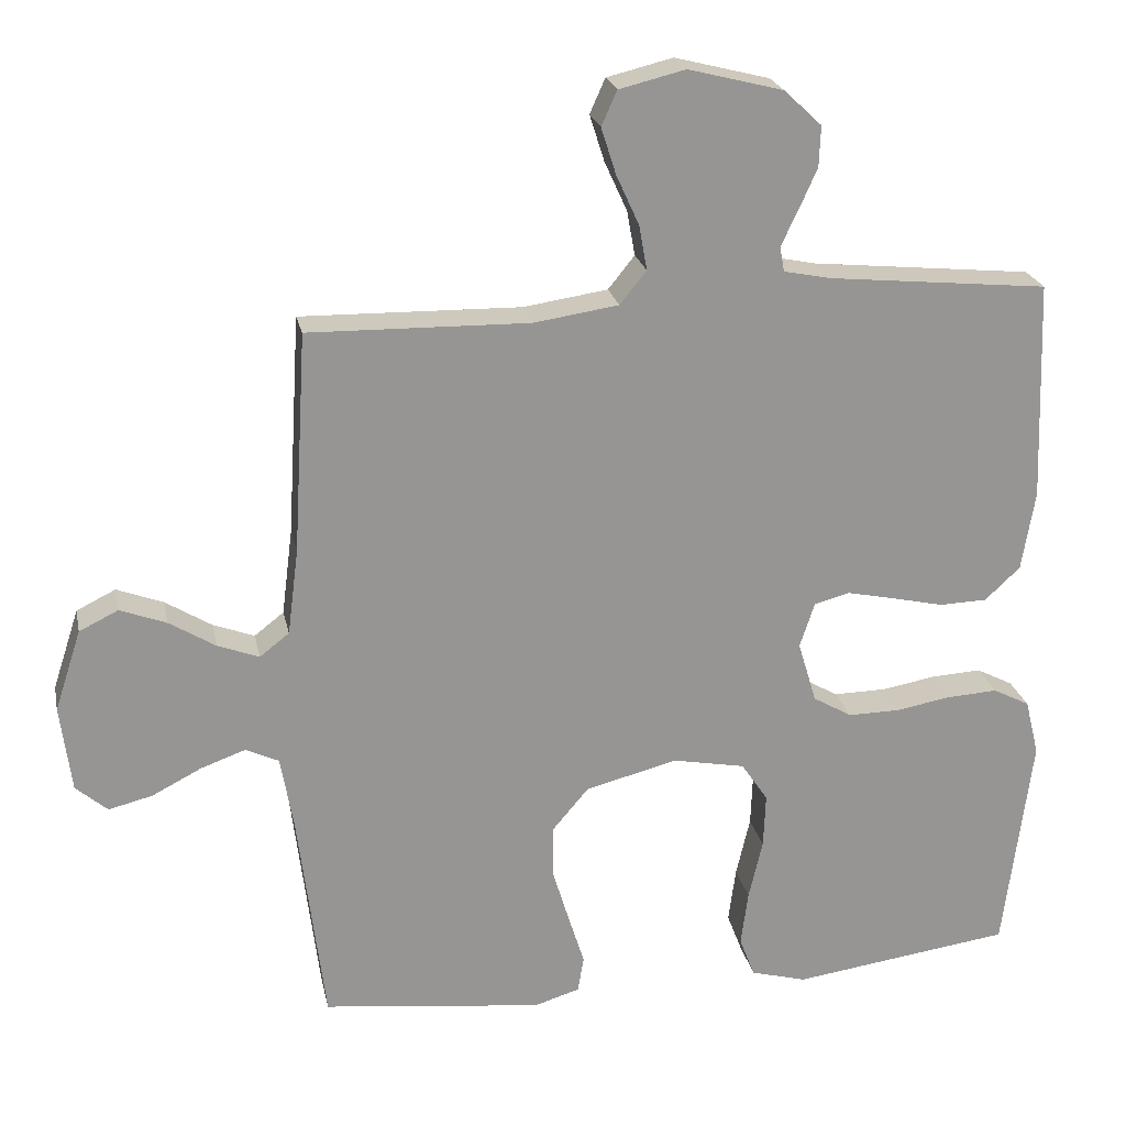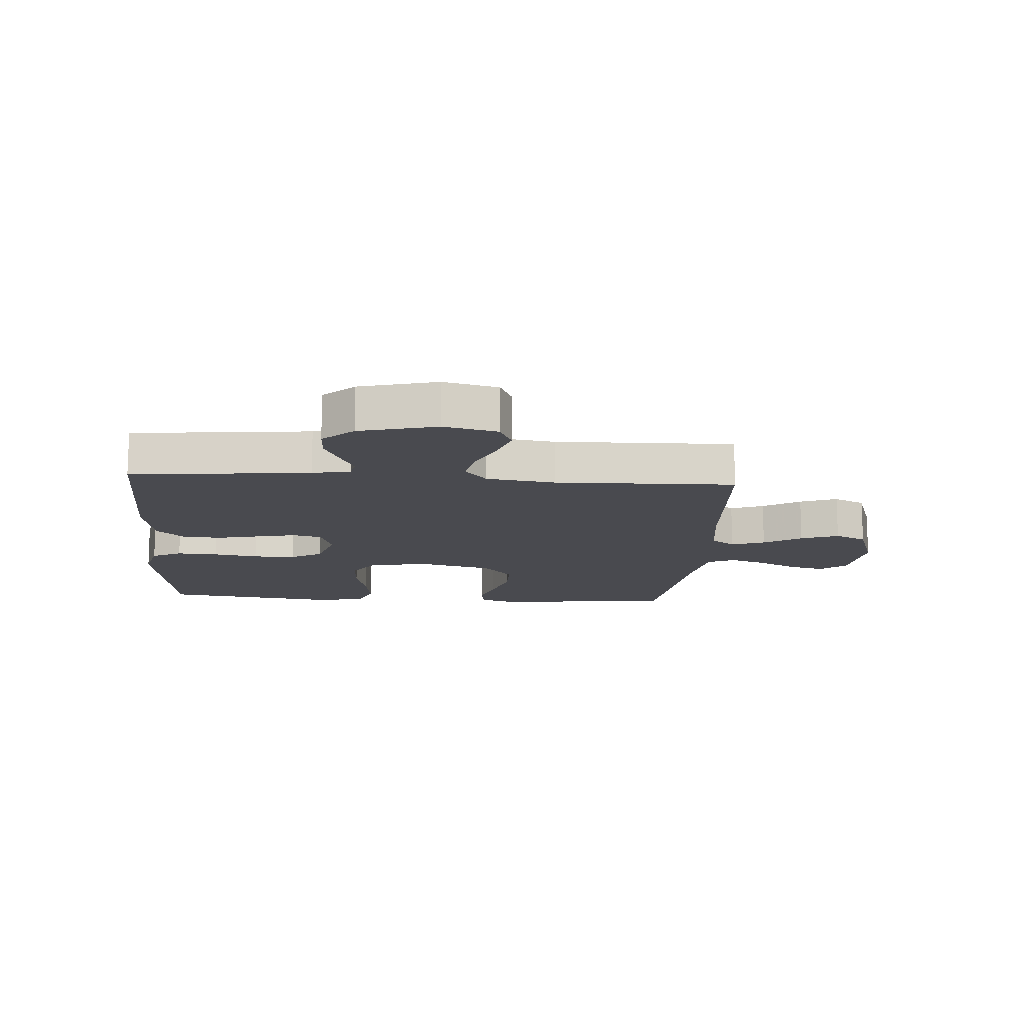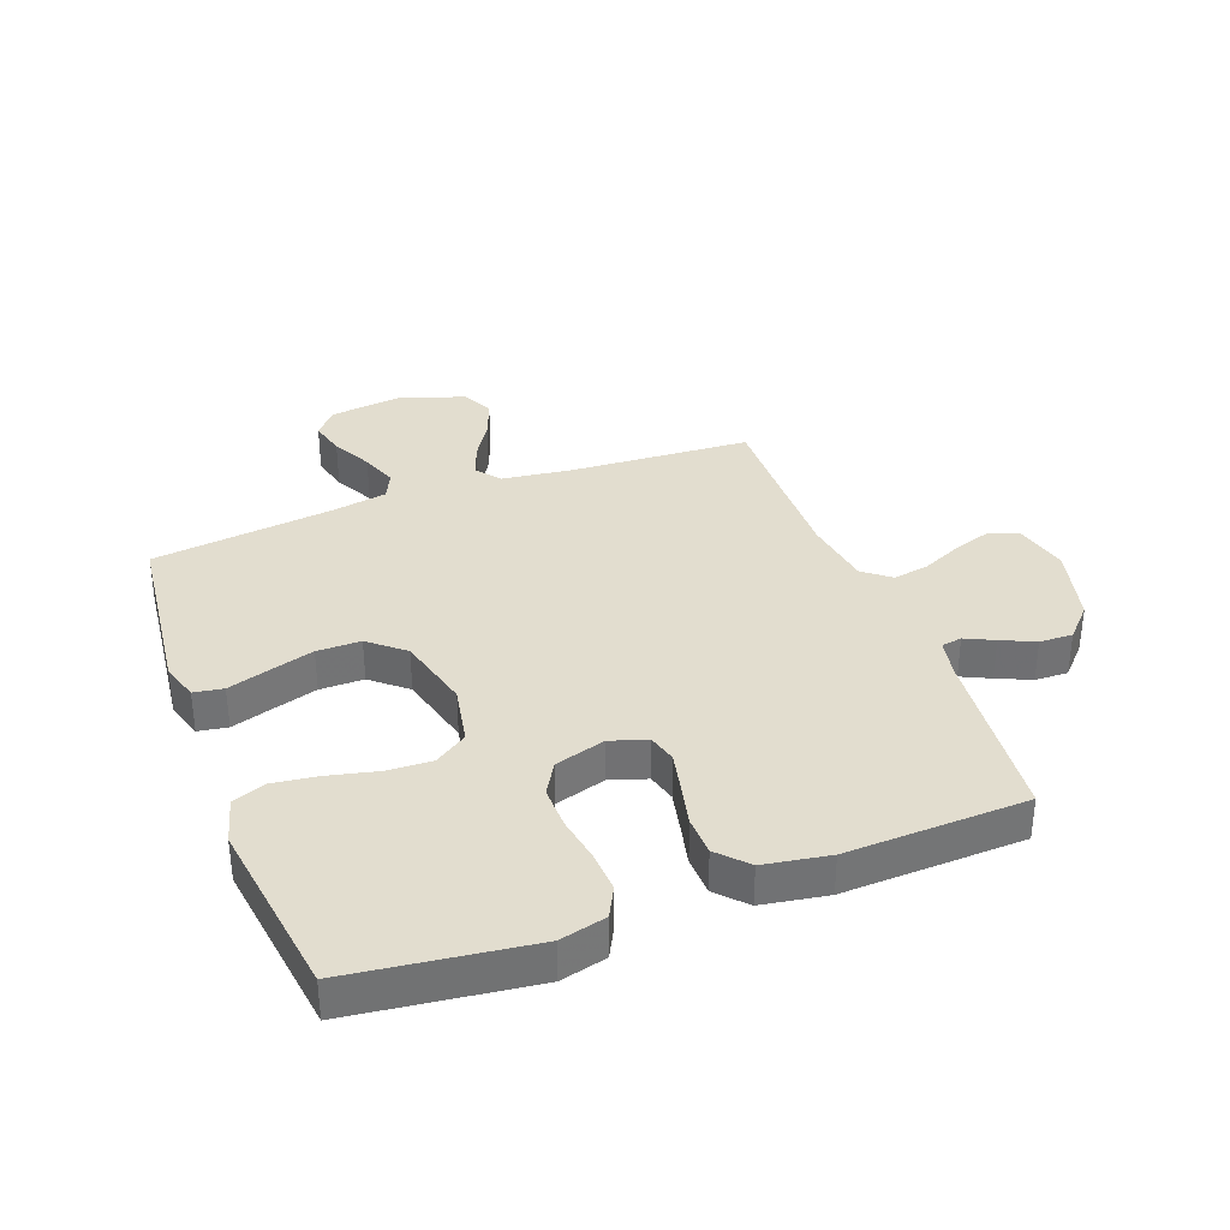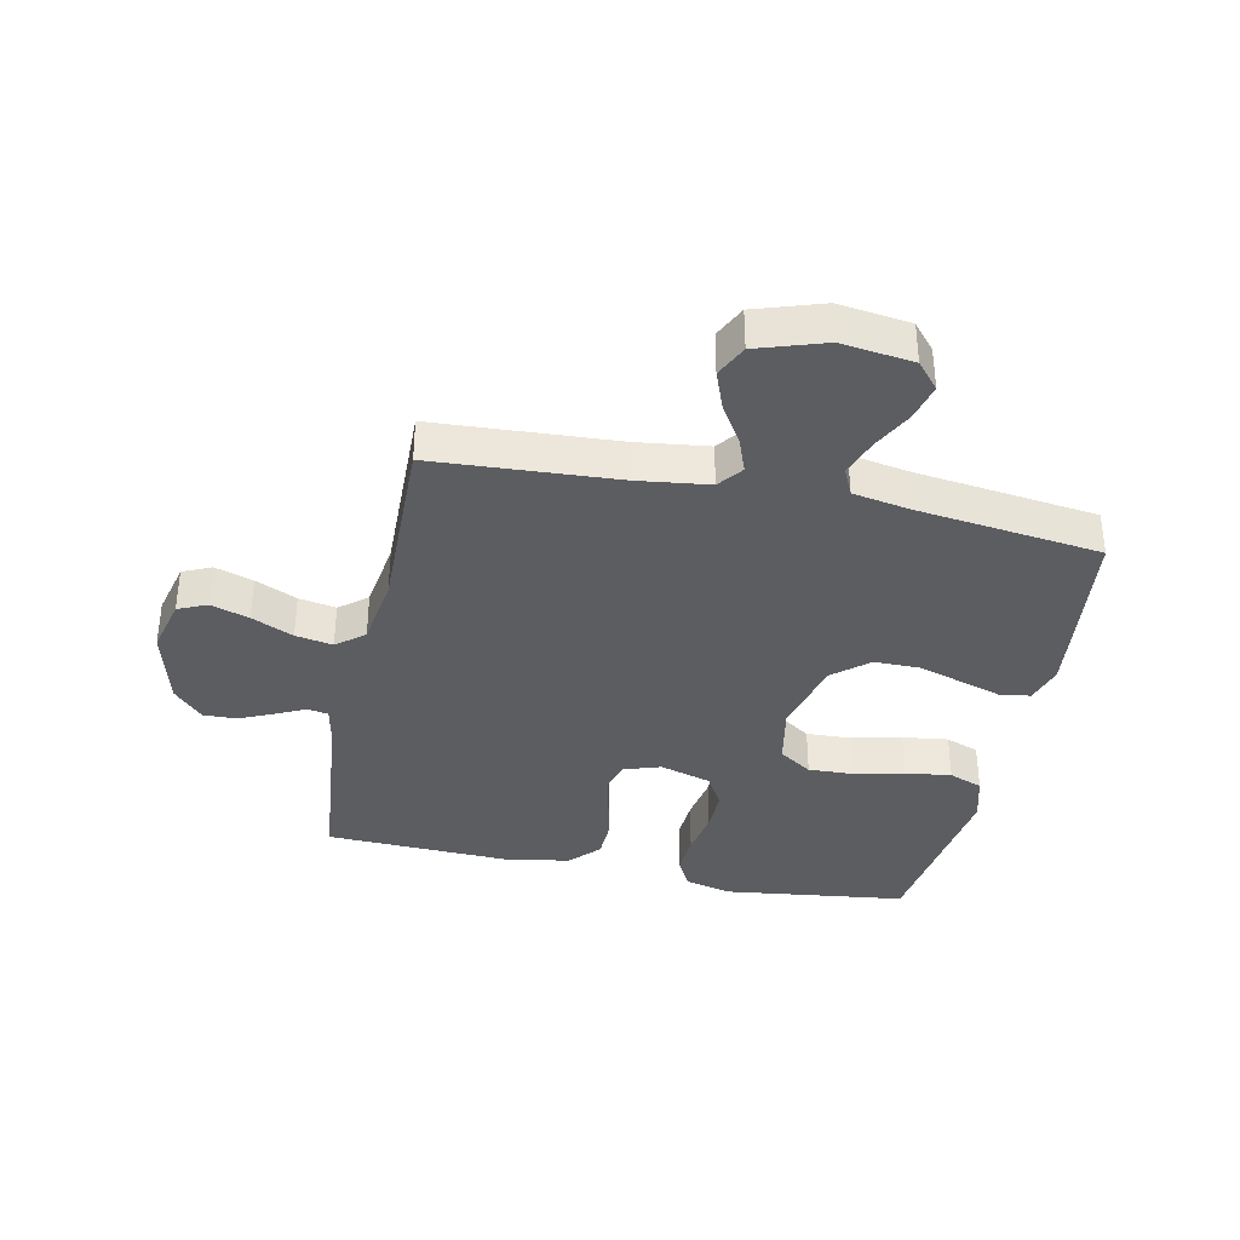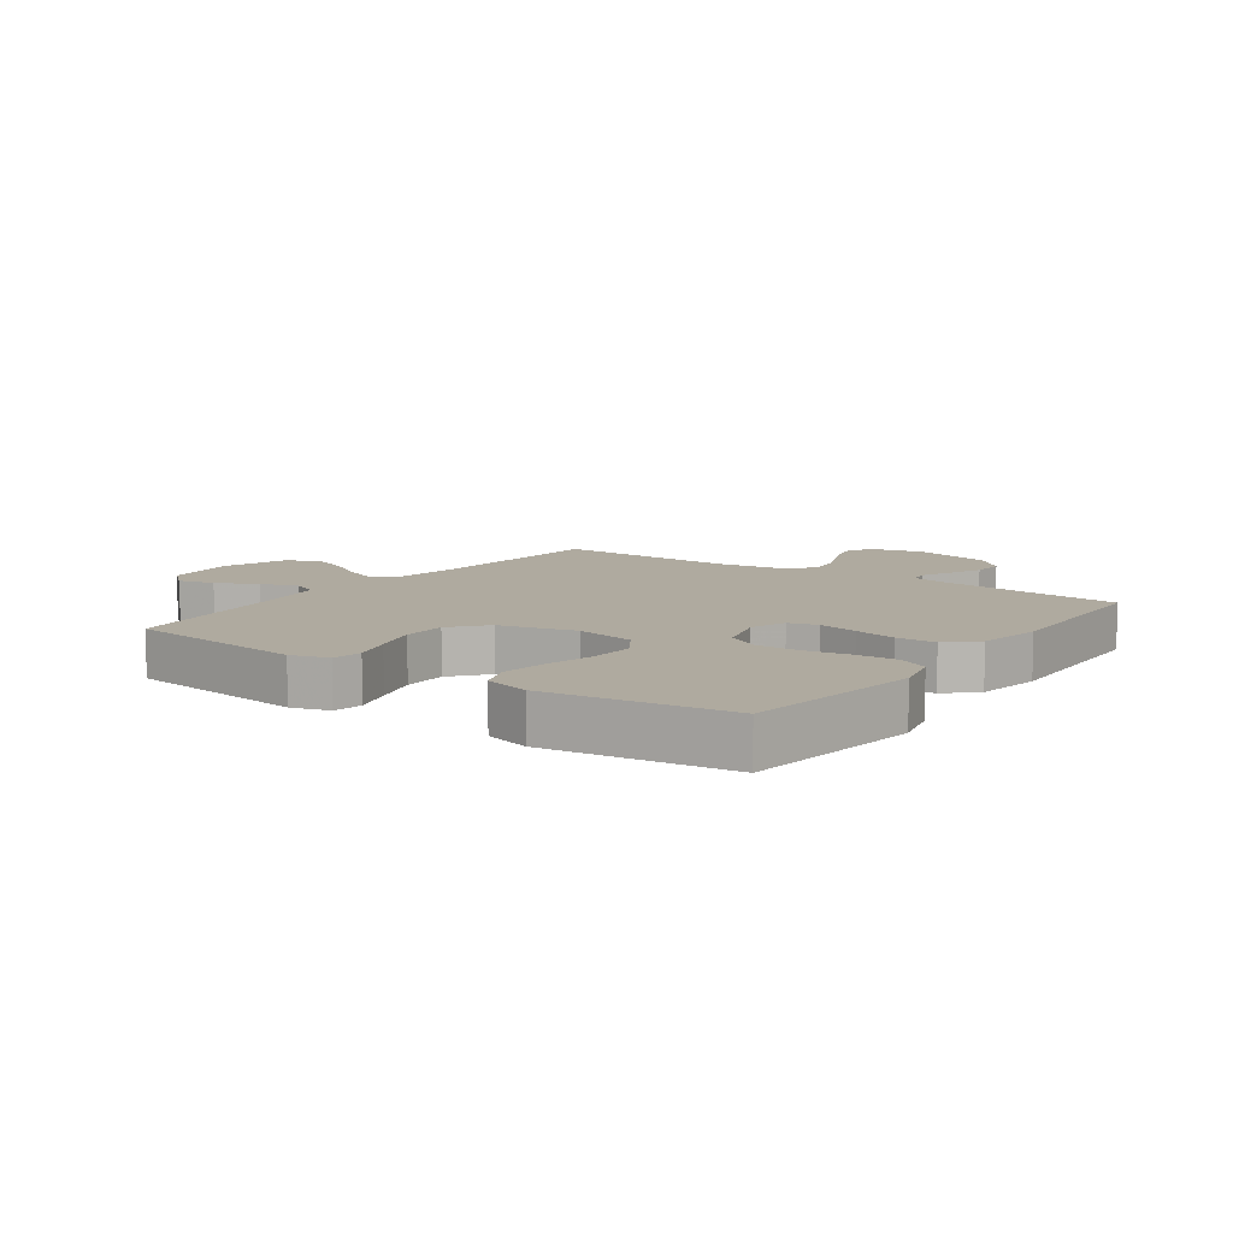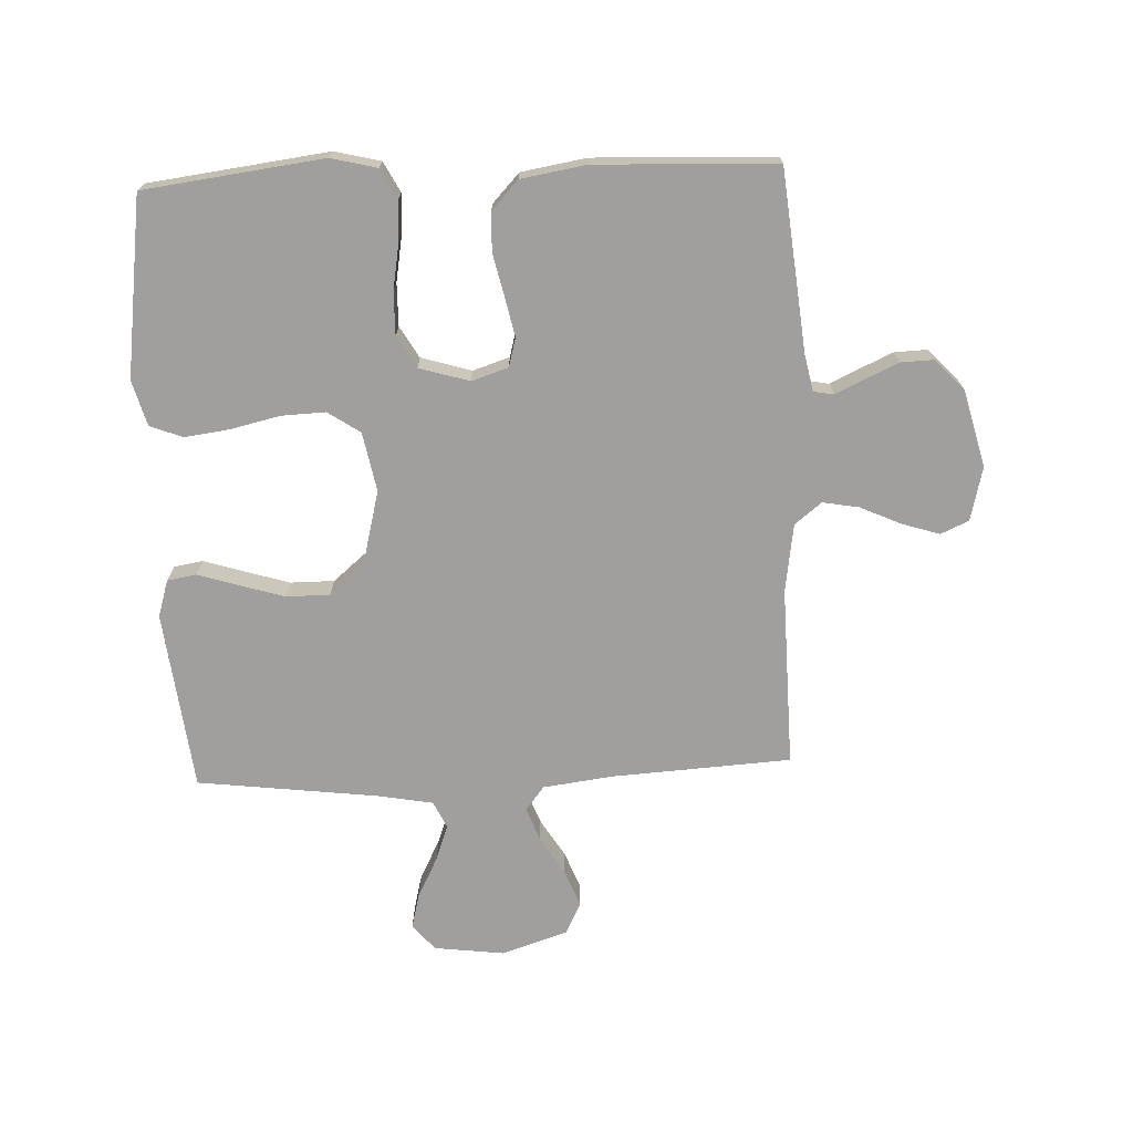
<metadata>
{"format":"obj","ext":"obj","renderer":"f3d","projection":"perspective","resolution":1024,"background":"white","views":[{"elev":22.7,"azim":168.4,"up":"+Z"},{"elev":-13.6,"azim":-3.9,"up":"+Y"},{"elev":34.9,"azim":-110.6,"up":"+Y"},{"elev":-36.6,"azim":78.1,"up":"+Y"},{"elev":9.4,"azim":-144.3,"up":"+Y"},{"elev":-71.3,"azim":-87.6,"up":"+Y"}]}
</metadata>
<code>
v -0.5 0.07 -0.5
v -0.538 0.07 -0.2
v -0.519 0.07 -0.123
v -0.469 0.07 -0.097
v -0.4 0.07 -0.101
v -0.325 0.07 -0.114
v -0.254 0.07 -0.115
v -0.201 0.07 -0.084
v -0.176 0.07 0
v -0.196 0.07 0.061
v -0.244 0.07 0.074
v -0.31 0.07 0.06
v -0.38 0.07 0.044
v -0.445 0.07 0.046
v -0.493 0.07 0.091
v -0.511 0.07 0.2
v -0.5 0.07 0.5
v -0.2 0.07 0.53
v -0.136 0.07 0.543
v -0.13 0.07 0.577
v -0.153 0.07 0.625
v -0.178 0.07 0.681
v -0.18 0.07 0.736
v -0.129 0.07 0.784
v 0 0.07 0.817
v 0.09 0.07 0.795
v 0.111 0.07 0.748
v 0.091 0.07 0.685
v 0.06 0.07 0.617
v 0.049 0.07 0.556
v 0.085 0.07 0.511
v 0.2 0.07 0.494
v 0.5 0.07 0.5
v 0.518 0.07 0.2
v 0.533 0.07 0.083
v 0.573 0.07 0.052
v 0.629 0.07 0.073
v 0.692 0.07 0.112
v 0.755 0.07 0.136
v 0.808 0.07 0.11
v 0.844 0.07 0
v 0.829 0.07 -0.118
v 0.786 0.07 -0.155
v 0.726 0.07 -0.14
v 0.66 0.07 -0.106
v 0.599 0.07 -0.084
v 0.554 0.07 -0.105
v 0.537 0.07 -0.2
v 0.5 0.07 -0.5
v 0.2 0.07 -0.535
v 0.138 0.07 -0.516
v 0.13 0.07 -0.467
v 0.151 0.07 -0.4
v 0.174 0.07 -0.324
v 0.174 0.07 -0.251
v 0.125 0.07 -0.193
v 0 0.07 -0.161
v -0.099 0.07 -0.18
v -0.135 0.07 -0.234
v -0.132 0.07 -0.308
v -0.113 0.07 -0.39
v -0.103 0.07 -0.465
v -0.124 0.07 -0.52
v -0.2 0.07 -0.541
v -0.5 0 -0.5
v -0.538 0 -0.2
v -0.519 0 -0.123
v -0.469 0 -0.097
v -0.4 0 -0.101
v -0.325 0 -0.114
v -0.254 0 -0.115
v -0.201 0 -0.084
v -0.176 0 0
v -0.196 0 0.061
v -0.244 0 0.074
v -0.31 0 0.06
v -0.38 0 0.044
v -0.445 0 0.046
v -0.493 0 0.091
v -0.511 0 0.2
v -0.5 0 0.5
v -0.2 0 0.53
v -0.136 0 0.543
v -0.13 0 0.577
v -0.153 0 0.625
v -0.178 0 0.681
v -0.18 0 0.736
v -0.129 0 0.784
v 0 0 0.817
v 0.09 0 0.795
v 0.111 0 0.748
v 0.091 0 0.685
v 0.06 0 0.617
v 0.049 0 0.556
v 0.085 0 0.511
v 0.2 0 0.494
v 0.5 0 0.5
v 0.518 0 0.2
v 0.533 0 0.083
v 0.573 0 0.052
v 0.629 0 0.073
v 0.692 0 0.112
v 0.755 0 0.136
v 0.808 0 0.11
v 0.844 0 0
v 0.829 0 -0.118
v 0.786 0 -0.155
v 0.726 0 -0.14
v 0.66 0 -0.106
v 0.599 0 -0.084
v 0.554 0 -0.105
v 0.537 0 -0.2
v 0.5 0 -0.5
v 0.2 0 -0.535
v 0.138 0 -0.516
v 0.13 0 -0.467
v 0.151 0 -0.4
v 0.174 0 -0.324
v 0.174 0 -0.251
v 0.125 0 -0.193
v 0 0 -0.161
v -0.099 0 -0.18
v -0.135 0 -0.234
v -0.132 0 -0.308
v -0.113 0 -0.39
v -0.103 0 -0.465
v -0.124 0 -0.52
v -0.2 0 -0.541
f 4 5 6
f 3 4 6
f 2 3 6
f 1 2 6
f 64 1 6
f 63 64 6
f 62 63 6
f 61 62 6
f 60 61 6
f 59 60 6 7
f 58 59 7 8
f 57 58 8 9
f 56 57 9 10
f 51 52 53
f 50 51 53
f 49 50 53
f 48 49 53
f 47 48 53 54
f 43 44 45
f 42 43 45
f 41 42 45
f 40 41 45
f 39 40 45
f 38 39 45
f 37 38 45
f 36 37 45 46
f 35 36 46 47
f 32 33 34
f 34 35 47
f 32 34 47
f 31 32 47
f 27 28 29
f 26 27 29
f 25 26 29
f 24 25 29
f 23 24 29
f 22 23 29
f 21 22 29
f 20 21 29
f 19 20 29 30
f 30 31 47
f 19 30 47
f 18 19 47
f 16 17 18
f 15 16 18
f 14 15 18
f 13 14 18
f 12 13 18
f 47 54 55
f 47 55 56
f 18 47 56 10
f 11 12 18
f 10 11 18
f 70 69 68
f 70 68 67
f 70 67 66
f 70 66 65
f 70 65 128
f 70 128 127
f 70 127 126
f 70 126 125
f 70 125 124
f 71 70 124 123
f 72 71 123 122
f 73 72 122 121
f 74 73 121 120
f 117 116 115
f 117 115 114
f 117 114 113
f 117 113 112
f 118 117 112 111
f 109 108 107
f 109 107 106
f 109 106 105
f 109 105 104
f 109 104 103
f 109 103 102
f 109 102 101
f 110 109 101 100
f 111 110 100 99
f 98 97 96
f 111 99 98
f 111 98 96
f 111 96 95
f 93 92 91
f 93 91 90
f 93 90 89
f 93 89 88
f 93 88 87
f 93 87 86
f 93 86 85
f 93 85 84
f 94 93 84 83
f 111 95 94
f 111 94 83
f 111 83 82
f 82 81 80
f 82 80 79
f 82 79 78
f 82 78 77
f 82 77 76
f 119 118 111
f 120 119 111
f 74 120 111 82
f 82 76 75
f 82 75 74
f 1 65 66 2
f 2 66 67 3
f 3 67 68 4
f 4 68 69 5
f 5 69 70 6
f 6 70 71 7
f 7 71 72 8
f 8 72 73 9
f 9 73 74 10
f 10 74 75 11
f 11 75 76 12
f 12 76 77 13
f 13 77 78 14
f 14 78 79 15
f 15 79 80 16
f 16 80 81 17
f 17 81 82 18
f 18 82 83 19
f 19 83 84 20
f 20 84 85 21
f 21 85 86 22
f 22 86 87 23
f 23 87 88 24
f 24 88 89 25
f 25 89 90 26
f 26 90 91 27
f 27 91 92 28
f 28 92 93 29
f 29 93 94 30
f 30 94 95 31
f 31 95 96 32
f 32 96 97 33
f 33 97 98 34
f 34 98 99 35
f 35 99 100 36
f 36 100 101 37
f 37 101 102 38
f 38 102 103 39
f 39 103 104 40
f 40 104 105 41
f 41 105 106 42
f 42 106 107 43
f 43 107 108 44
f 44 108 109 45
f 45 109 110 46
f 46 110 111 47
f 47 111 112 48
f 48 112 113 49
f 49 113 114 50
f 50 114 115 51
f 51 115 116 52
f 52 116 117 53
f 53 117 118 54
f 54 118 119 55
f 55 119 120 56
f 56 120 121 57
f 57 121 122 58
f 58 122 123 59
f 59 123 124 60
f 60 124 125 61
f 61 125 126 62
f 62 126 127 63
f 63 127 128 64
f 64 128 65 1

</code>
